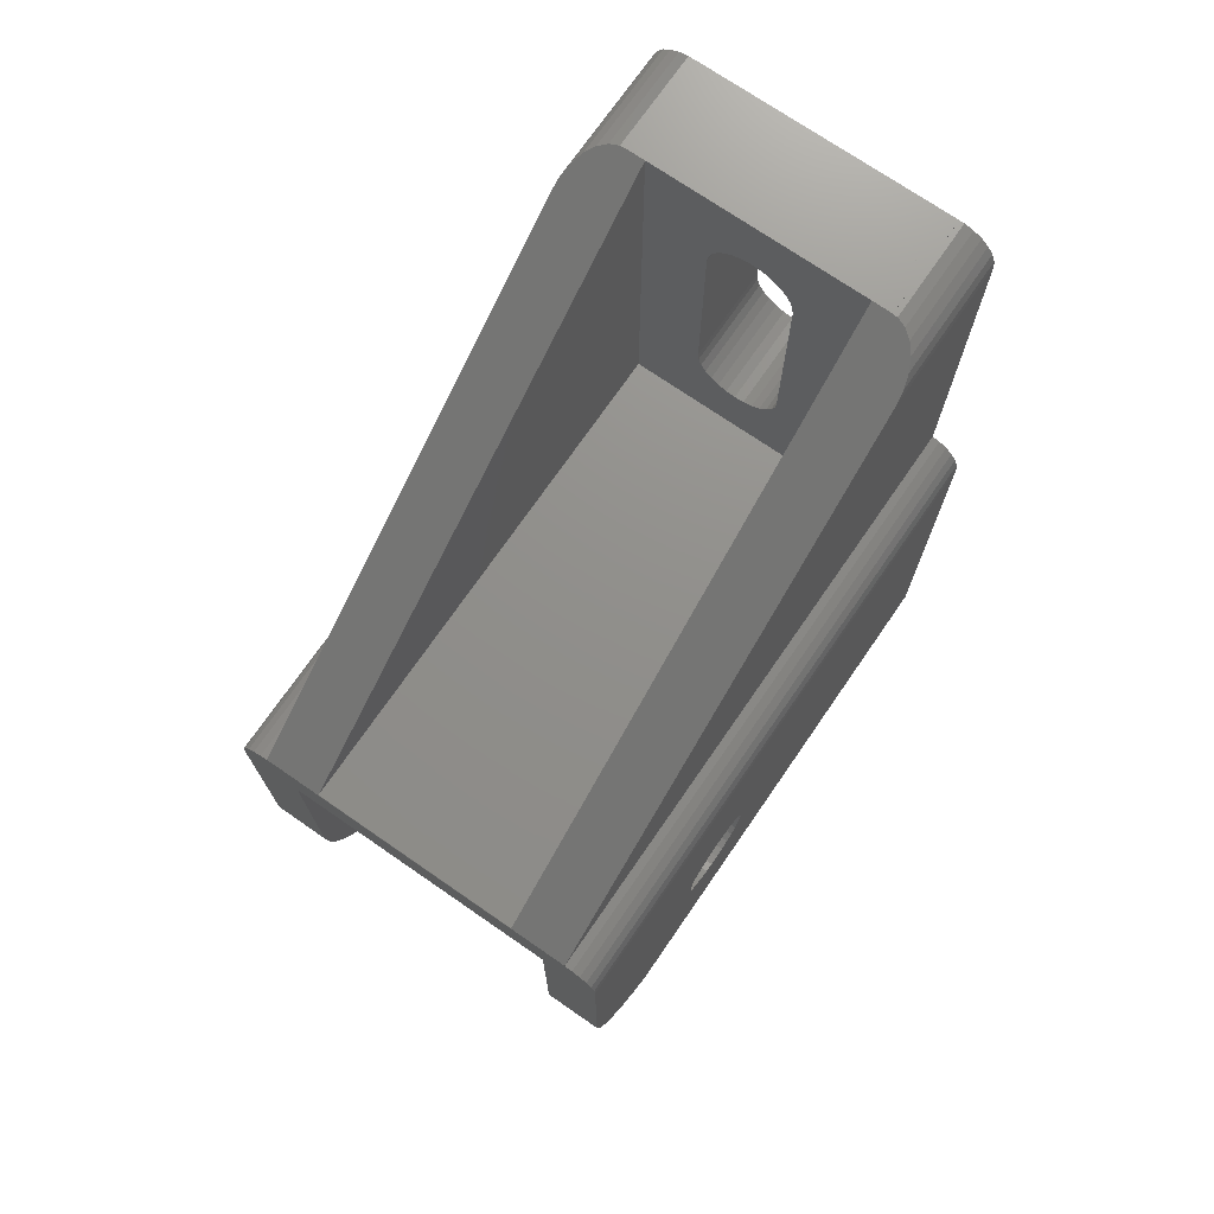
<metadata>
{"format":"stl","ext":"stl","renderer":"f3d","projection":"perspective","resolution":1024,"background":"white","views":[{"elev":72.7,"azim":34.6,"up":"+Y"}]}
</metadata>
<code>
# stl→obj: 398 verts, 804 faces
v -10.2 -8.995 -1.132e-15
v -10.14 -9.474 -1.125e-15
v -10.2 -8.995 26.78
v -10.14 -9.474 26.03
v -10.19 -9.011 26.76
v -10.2 11.99 -1.132e-15
v -10.14 12.47 -1.125e-15
v -9.966 12.92 -1.106e-15
v -9.692 13.32 -1.076e-15
v -9.331 13.64 -1.036e-15
v -8.904 13.87 -9.885e-16
v -8.5 13.96 -9.437e-16
v -8.5 32.99 -9.437e-16
v -8.442 33.47 -9.372e-16
v -8.271 33.92 -9.183e-16
v -7.997 34.32 -8.878e-16
v -7.636 34.64 -8.478e-16
v -7.209 34.86 -8.004e-16
v -6.741 34.98 -7.484e-16
v -6.5 34.98 -7.216e-16
v -6.5 34.99 -7.216e-16
v 6.5 34.99 7.216e-16
v 2.2 29.5 2.442e-16
v 6.5 34.98 7.216e-16
v 6.741 34.98 7.484e-16
v 8.442 33.47 9.372e-16
v 8.5 32.99 9.437e-16
v 8.5 13.96 9.437e-16
v 8.904 13.87 9.885e-16
v 9.331 13.64 1.036e-15
v 9.692 13.32 1.076e-15
v 9.966 12.92 1.106e-15
v 10.14 12.47 1.125e-15
v 10.2 11.99 1.132e-15
v 10.2 -8.995 1.132e-15
v 10.14 -9.474 1.125e-15
v 9.966 -9.924 1.106e-15
v 9.692 -10.32 1.076e-15
v 9.331 -10.64 1.036e-15
v 8.904 -10.87 9.885e-16
v 8.436 -10.98 9.366e-16
v 8.195 -10.98 9.098e-16
v 8.195 -10.99 9.098e-16
v -8.195 -10.98 -9.098e-16
v -8.195 -10.99 -9.098e-16
v -1.599e-15 17.3 -3.907e-31
v -0.49 17.36 -5.44e-17
v -8.436 -10.98 -9.366e-16
v -8.904 -10.87 -9.885e-16
v -9.331 -10.64 -1.036e-15
v -9.692 -10.32 -1.076e-15
v -9.966 -9.924 -1.106e-15
v -2.2 29.5 -2.442e-16
v 0.49 31.64 5.44e-17
v 0.955 31.48 1.06e-16
v -2.2 19.5 -2.442e-16
v -2.145 19.01 -2.381e-16
v -1.982 18.55 -2.2e-16
v -1.72 18.13 -1.91e-16
v -1.372 17.78 -1.523e-16
v -0.955 17.52 -1.06e-16
v 0.49 17.36 5.44e-17
v 0.955 17.52 1.06e-16
v 1.372 17.78 1.523e-16
v 1.72 18.13 1.91e-16
v 7.209 34.86 8.004e-16
v 1.982 18.55 2.2e-16
v 2.145 19.01 2.381e-16
v 2.2 19.5 2.442e-16
v 8.271 33.92 9.183e-16
v 2.145 29.99 2.381e-16
v 1.982 30.45 2.2e-16
v 1.72 30.87 1.91e-16
v 1.372 31.22 1.523e-16
v 1.599e-15 31.7 -2.132e-31
v -0.49 31.64 -5.44e-17
v -0.955 31.48 -1.06e-16
v -1.372 31.22 -1.523e-16
v -1.72 30.87 -1.91e-16
v -1.982 30.45 -2.2e-16
v -2.145 29.99 -2.381e-16
v 7.636 34.64 8.478e-16
v 7.997 34.32 8.878e-16
v -10.2 -8.426 27.52
v -10.2 -2.287 20.2
v -10.2 -7.778 28.23
v -10.2 -2.287 20.7
v -10.2 -7.071 28.88
v -10.2 -1.971 21.64
v -10.2 -6.309 29.46
v -10.2 -0.952 22.75
v -10.2 -5.5 29.98
v -10.2 -4.649 30.42
v -10.2 -1.91 31.28
v -10.2 -0.959 31.41
v -10.2 1.698e-15 31.45
v -10.2 11.99 31.45
v -10.2 -2.18 19.72
v -10.2 -1.291 18.55
v -10.2 -1.67 18.87
v -10.2 -1.971 19.26
v -10.2 -0.851 18.31
v -10.2 -0.372 18.18
v -10.2 0.125 18.15
v -10.2 1.077 18.42
v -10.2 0.615 18.23
v -10.2 -1.626 22.08
v -10.2 1.831 19.06
v -10.2 1.489 18.7
v -10.2 2.087 19.48
v -10.2 -3.762 30.79
v -10.2 -2.847 31.07
v -10.2 2.3 20.45
v -10.2 2.246 19.96
v -10.2 1.831 21.84
v -10.2 2.087 21.42
v -10.2 2.246 20.94
v -10.2 1.617 22.07
v -10.2 1.626 22.08
v -10.2 0.952 22.75
v -10.2 -1.67 22.03
v -10.2 -1.622 22.07
v -10.2 -2.18 21.18
v -7.2 -8.426 27.52
v -7.2 -9.011 26.76
v -7.2 -9.526 25.95
v -10.12 -9.526 25.95
v -9.966 -9.924 25.19
v -9.692 -10.32 24.25
v -9.935 -9.969 25.1
v -9.349 -10.62 23.3
v -9.331 -10.64 23.22
v -9.674 -10.34 24.21
v -8.965 -10.83 22.36
v -8.904 -10.87 22.12
v -8.526 -10.96 21.41
v -8.436 -10.98 20.91
v -8.195 -10.98 20.91
v -8.195 -10.99 20.56
v -7.2 -10.99 5
v -7.2 -10.99 20.56
v 8.195 -10.99 20.56
v 7.2 -10.99 20.56
v 7.2 -10.99 5
v 8.195 -10.98 20.91
v 8.436 -10.98 20.91
v 8.526 -10.96 21.41
v 8.904 -10.87 22.12
v 8.965 -10.83 22.36
v 9.331 -10.64 23.22
v 9.674 -10.34 24.21
v 9.692 -10.32 24.25
v 9.349 -10.62 23.3
v 9.935 -9.969 25.1
v 9.966 -9.924 25.19
v 10.12 -9.526 25.95
v 10.14 -9.474 26.03
v 10.19 -9.011 26.76
v 10.2 -8.995 26.78
v 10.2 -1.698e-15 31.45
v 10.2 11.99 31.45
v 10.2 -1.67 18.87
v 10.2 -0.959 31.41
v 10.2 -1.91 31.28
v 10.2 -2.847 31.07
v 10.2 -3.762 30.79
v 10.2 -4.649 30.42
v 10.2 -5.5 29.98
v 10.2 -6.309 29.46
v 10.2 -7.071 28.88
v 10.2 -7.778 28.23
v 10.2 -8.426 27.52
v 10.2 -1.971 19.26
v 10.2 -2.18 19.72
v 10.2 -2.287 20.7
v 10.2 -2.287 20.2
v 10.2 -2.18 21.18
v 10.2 1.617 22.07
v 10.2 1.831 21.84
v 10.2 1.626 22.08
v 10.2 -1.971 21.64
v 10.2 -1.67 22.03
v 10.2 -1.622 22.07
v 10.2 -1.626 22.08
v 10.2 -0.952 22.75
v 10.2 -0.851 18.31
v 10.2 -1.291 18.55
v 10.2 2.3 20.45
v 10.2 2.246 19.96
v 10.2 2.087 21.42
v 10.2 2.246 20.94
v 10.2 0.952 22.75
v 10.2 2.087 19.48
v 10.2 1.831 19.06
v 10.2 1.489 18.7
v 10.2 1.077 18.42
v 10.2 0.615 18.23
v 10.2 0.125 18.15
v 10.2 -0.372 18.18
v 10.14 12.47 31.45
v 9.966 12.92 31.45
v 9.692 13.32 31.45
v 9.331 13.64 31.45
v 8.904 13.87 31.45
v 8.5 13.96 31.45
v 8.5 14 31.45
v 8.5 32.99 7.532
v 8.442 33.47 6.928
v 8.271 33.92 6.362
v 7.997 34.32 5.862
v 7.636 34.64 5.458
v 7.209 34.86 5.176
v 6.741 34.98 5.031
v 6.5 34.98 5.031
v 6.5 34.99 5.013
v -6.5 34.99 5.013
v -5.5 34.99 5.01
v -5.5 34.99 5.013
v 5.5 34.99 5.01
v 5.5 34.99 5.013
v -6.5 34.98 5.031
v -6.741 34.98 5.031
v -7.209 34.86 5.176
v -7.636 34.64 5.458
v -7.997 34.32 5.862
v -8.271 33.92 6.362
v -8.442 33.47 6.928
v -8.5 32.99 7.532
v -8.5 13.96 31.45
v -8.5 14 31.45
v -8.904 13.87 31.45
v -9.331 13.64 31.45
v -9.692 13.32 31.45
v -9.966 12.92 31.45
v -10.14 12.47 31.45
v -2.145 29.99 5.01
v -2.2 29.5 5.01
v -2.2 19.5 5.01
v -1.982 30.45 5.01
v -1.72 30.87 5.01
v -1.372 31.22 5.01
v -0.955 31.48 5.01
v -0.49 31.64 5.01
v 1.599e-15 31.7 5.01
v 0.49 31.64 5.01
v 0.955 31.48 5.01
v 1.372 31.22 5.01
v 1.72 30.87 5.01
v 1.982 30.45 5.01
v 2.145 29.99 5.01
v 2.2 29.5 5.01
v 2.2 19.5 5.01
v 2.145 19.01 5.01
v 1.982 18.55 5.01
v 1.72 18.13 5.01
v 1.372 17.78 5.01
v 0.955 17.52 5.01
v 0.49 17.36 5.01
v -1.599e-15 17.3 5.01
v -0.49 17.36 5.01
v -0.955 17.52 5.01
v -1.372 17.78 5.01
v -1.72 18.13 5.01
v -1.982 18.55 5.01
v -2.145 19.01 5.01
v -7.2 1.199e-15 31.45
v 7.2 11 31.45
v -7.2 11 31.45
v 7.2 -1.199e-15 31.45
v -7.2 -0.959 31.41
v -7.2 -1.91 31.28
v -7.2 -2.847 31.07
v -7.2 -3.762 30.79
v -7.2 -4.649 30.42
v -7.2 -5.5 29.98
v -7.2 -6.309 29.46
v -7.2 -7.071 28.88
v -7.2 -7.778 28.23
v -7.2 -2.18 21.18
v -7.2 -2.287 20.7
v -7.2 -2.287 20.2
v -7.2 -1.971 21.64
v -7.2 -1.67 22.03
v -7.2 -1.622 22.07
v -7.2 -1.626 22.08
v -7.2 -0.952 22.75
v -7.2 0.952 22.75
v -7.2 1.626 22.08
v -7.2 1.617 22.07
v -7.2 1.831 21.84
v -7.2 2.087 21.42
v -7.2 2.246 20.94
v -7.2 2.3 20.45
v -7.2 2.246 19.96
v -7.2 2.087 19.48
v -7.2 1.831 19.06
v -7.2 1.489 18.7
v -7.2 1.077 18.42
v -7.2 0.615 18.23
v -7.2 0.125 18.15
v -7.2 -0.372 18.18
v -7.2 -0.851 18.31
v -7.2 -1.291 18.55
v -7.2 -1.67 18.87
v -7.2 -1.971 19.26
v -7.2 -2.18 19.72
v -7.2 -9.969 25.1
v -7.2 -10.34 24.21
v -7.2 -10.62 23.3
v -7.2 -10.83 22.36
v -7.2 -10.96 21.41
v -7.2 3.762 5.663
v -7.2 4.649 6.031
v -7.2 7.778 8.222
v -7.2 7.071 7.574
v -7.2 8.426 8.929
v -7.2 9.011 9.691
v -7.2 9.526 10.5
v -7.2 9.969 11.35
v -7.2 10.34 12.24
v -7.2 10.62 13.15
v -7.2 10.83 14.09
v -7.2 10.96 15.04
v -7.2 11 16
v -7.2 6.309 6.989
v -7.2 5.5 6.474
v -7.2 2.847 5.375
v -7.2 1.91 5.167
v -7.2 0.959 5.042
v -7.2 0 5
v 7.2 0 5
v 7.2 11 16
v 7.2 10.96 15.04
v 7.2 10.83 14.09
v 7.2 10.62 13.15
v 7.2 10.34 12.24
v 7.2 9.969 11.35
v 7.2 9.526 10.5
v 7.2 9.011 9.691
v 7.2 8.426 8.929
v 7.2 7.778 8.222
v 7.2 7.071 7.574
v 7.2 6.309 6.989
v 7.2 5.5 6.474
v 7.2 4.649 6.031
v 7.2 3.762 5.663
v 7.2 2.847 5.375
v 7.2 1.91 5.167
v 7.2 0.959 5.042
v 7.2 0.125 18.15
v 7.2 -1.971 21.64
v 7.2 -10.96 21.41
v 7.2 -10.83 22.36
v 7.2 -10.62 23.3
v 7.2 -10.34 24.21
v 7.2 -9.969 25.1
v 7.2 -9.526 25.95
v 7.2 -9.011 26.76
v 7.2 -8.426 27.52
v 7.2 -7.778 28.23
v 7.2 -7.071 28.88
v 7.2 -6.309 29.46
v 7.2 -5.5 29.98
v 7.2 -4.649 30.42
v 7.2 -3.762 30.79
v 7.2 -2.847 31.07
v 7.2 -1.91 31.28
v 7.2 -0.959 31.41
v 7.2 -0.372 18.18
v 7.2 -0.952 22.75
v 7.2 -1.626 22.08
v 7.2 -2.287 20.2
v 7.2 -2.287 20.7
v 7.2 -2.18 21.18
v 7.2 -1.67 22.03
v 7.2 2.087 21.42
v 7.2 2.246 20.94
v 7.2 -2.18 19.72
v 7.2 -1.622 22.07
v 7.2 -1.971 19.26
v 7.2 -1.67 18.87
v 7.2 -1.291 18.55
v 7.2 -0.851 18.31
v 7.2 0.615 18.23
v 7.2 2.246 19.96
v 7.2 2.087 19.48
v 7.2 1.077 18.42
v 7.2 1.489 18.7
v 7.2 1.831 19.06
v 7.2 2.3 20.45
v 7.2 1.831 21.84
v 7.2 0.952 22.75
v 7.2 1.626 22.08
v 7.2 1.617 22.07
v -5.5 14.01 31.44
v 5.5 14.01 31.44
v 5.5 14.01 5.01
v -5.5 14.01 5.01
f 1 2 3
f 3 2 4
f 3 4 5
f 1 6 2
f 2 6 7
f 2 7 8
f 2 8 9
f 2 9 10
f 2 10 11
f 2 11 12
f 12 13 14
f 12 14 15
f 12 15 16
f 12 16 17
f 12 17 18
f 12 18 19
f 12 19 2
f 2 19 20
f 20 21 22
f 23 24 25
f 2 26 27
f 2 27 28
f 2 28 29
f 2 29 30
f 2 30 31
f 2 31 32
f 2 32 33
f 2 33 34
f 2 34 35
f 2 35 36
f 2 36 37
f 2 37 38
f 2 38 39
f 2 39 40
f 2 40 41
f 2 41 42
f 2 42 43
f 44 43 45
f 2 43 44
f 46 2 47
f 2 48 49
f 2 49 50
f 2 50 51
f 2 51 52
f 20 53 2
f 54 22 55
f 53 56 2
f 56 57 2
f 57 58 2
f 58 59 2
f 59 60 2
f 60 61 2
f 61 47 2
f 62 2 46
f 63 2 62
f 64 2 63
f 65 2 64
f 23 22 24
f 23 25 66
f 2 65 67
f 2 67 26
f 67 68 26
f 69 26 68
f 69 70 26
f 71 22 23
f 72 22 71
f 73 22 72
f 74 22 73
f 55 22 74
f 20 22 54
f 20 54 75
f 20 75 76
f 20 76 77
f 20 77 78
f 20 78 79
f 20 79 80
f 20 80 81
f 20 81 53
f 48 2 44
f 23 66 82
f 23 82 83
f 23 83 70
f 23 70 69
f 1 3 6
f 6 3 84
f 85 84 86
f 87 86 88
f 89 88 90
f 91 92 93
f 6 94 95
f 6 95 96
f 6 96 97
f 85 86 87
f 98 84 85
f 99 6 100
f 101 84 98
f 6 84 101
f 6 101 100
f 102 6 99
f 103 6 102
f 104 6 103
f 105 6 106
f 6 104 106
f 107 92 91
f 108 6 109
f 110 6 108
f 91 111 112
f 113 6 114
f 6 110 114
f 115 94 116
f 6 113 117
f 118 119 115
f 6 117 116
f 6 116 94
f 119 94 115
f 91 112 120
f 120 112 94
f 120 94 119
f 91 93 111
f 107 90 92
f 121 90 107
f 109 6 105
f 121 107 122
f 123 88 89
f 89 90 121
f 87 88 123
f 84 3 5
f 124 84 125
f 125 84 5
f 125 5 4
f 126 125 127
f 127 125 4
f 2 52 4
f 4 52 128
f 4 128 127
f 52 51 128
f 128 51 129
f 128 129 130
f 129 51 50
f 131 129 132
f 132 129 50
f 133 129 131
f 132 50 49
f 134 132 135
f 135 132 49
f 135 49 48
f 136 135 137
f 137 135 48
f 137 48 44
f 138 137 44
f 45 139 44
f 44 139 138
f 140 45 43
f 140 141 139
f 142 143 43
f 143 144 43
f 139 45 140
f 144 140 43
f 142 43 42
f 145 142 42
f 145 42 41
f 146 145 41
f 146 41 40
f 147 146 148
f 148 146 40
f 148 40 39
f 149 148 150
f 150 148 39
f 150 39 38
f 151 150 152
f 152 150 38
f 153 150 151
f 152 38 37
f 154 152 155
f 155 152 37
f 155 37 36
f 156 155 157
f 157 155 36
f 157 36 35
f 158 157 159
f 159 157 35
f 159 35 34
f 160 159 161
f 162 159 34
f 163 159 160
f 164 159 163
f 165 159 164
f 166 159 165
f 167 159 166
f 168 159 167
f 169 159 168
f 170 159 169
f 171 159 170
f 172 159 171
f 173 174 159
f 175 159 176
f 177 159 175
f 178 179 180
f 181 159 177
f 182 159 181
f 183 159 182
f 184 159 183
f 185 159 184
f 161 159 185
f 186 187 34
f 188 189 34
f 190 191 34
f 161 192 180
f 191 188 34
f 161 180 179
f 161 190 34
f 161 179 190
f 189 193 34
f 193 194 34
f 194 195 34
f 195 196 34
f 196 197 34
f 197 198 34
f 198 199 34
f 199 186 34
f 187 162 34
f 173 159 162
f 176 159 174
f 185 192 161
f 34 33 200
f 161 34 200
f 33 32 201
f 200 33 201
f 32 31 202
f 201 32 202
f 30 203 31
f 31 203 202
f 29 204 30
f 30 204 203
f 28 205 29
f 29 205 204
f 205 28 27
f 206 205 207
f 207 205 27
f 27 26 208
f 207 27 208
f 26 70 209
f 208 26 209
f 70 83 210
f 209 70 210
f 82 211 83
f 83 211 210
f 66 212 82
f 82 212 211
f 25 213 66
f 66 213 212
f 24 214 25
f 25 214 213
f 214 24 22
f 215 214 22
f 21 216 22
f 217 216 218
f 22 216 217
f 22 219 220
f 22 220 215
f 219 22 217
f 20 221 21
f 21 221 216
f 19 222 20
f 20 222 221
f 18 223 19
f 19 223 222
f 17 224 18
f 18 224 223
f 16 225 17
f 17 225 224
f 15 226 16
f 16 226 225
f 14 227 15
f 15 227 226
f 13 228 14
f 14 228 227
f 12 229 13
f 13 229 230
f 13 230 228
f 11 231 12
f 12 231 229
f 10 232 11
f 11 232 231
f 9 233 10
f 10 233 232
f 8 234 9
f 9 234 233
f 7 235 8
f 8 235 234
f 6 97 7
f 7 97 235
f 81 236 237
f 53 81 237
f 53 237 238
f 56 53 238
f 80 239 236
f 81 80 236
f 79 240 239
f 80 79 239
f 78 241 240
f 79 78 240
f 77 242 241
f 78 77 241
f 76 243 242
f 77 76 242
f 75 244 243
f 76 75 243
f 54 245 244
f 75 54 244
f 55 246 245
f 54 55 245
f 74 247 246
f 55 74 246
f 73 248 247
f 74 73 247
f 249 248 72
f 72 248 73
f 250 249 71
f 71 249 72
f 251 250 23
f 23 250 71
f 251 23 252
f 252 23 69
f 252 69 253
f 253 69 68
f 253 68 254
f 254 68 67
f 254 67 255
f 255 67 65
f 255 65 256
f 256 65 64
f 256 64 257
f 257 64 63
f 257 63 258
f 258 63 62
f 258 62 259
f 259 62 46
f 259 46 260
f 260 46 47
f 260 47 261
f 261 47 61
f 261 61 262
f 262 61 60
f 262 60 263
f 263 60 59
f 264 263 59
f 58 264 59
f 265 264 58
f 57 265 58
f 238 265 57
f 56 238 57
f 97 96 266
f 267 97 268
f 268 97 266
f 161 97 267
f 160 267 269
f 161 267 160
f 200 97 161
f 201 97 200
f 202 97 201
f 203 97 202
f 204 97 203
f 205 97 204
f 206 97 205
f 229 97 206
f 230 229 206
f 232 97 231
f 233 97 232
f 234 97 233
f 235 97 234
f 229 231 97
f 96 95 270
f 266 96 270
f 95 94 271
f 270 95 271
f 94 112 272
f 271 94 272
f 112 111 273
f 272 112 273
f 111 93 274
f 273 111 274
f 93 92 275
f 274 93 275
f 92 90 276
f 275 92 276
f 90 88 277
f 276 90 277
f 88 86 278
f 277 88 278
f 86 84 124
f 278 86 124
f 279 280 123
f 123 280 87
f 281 85 280
f 280 85 87
f 282 279 89
f 89 279 123
f 283 282 121
f 121 282 89
f 284 283 122
f 122 283 121
f 285 284 122
f 107 285 122
f 286 285 91
f 91 285 107
f 287 286 120
f 120 286 91
f 288 287 119
f 119 287 120
f 289 288 119
f 118 289 119
f 115 290 289
f 118 115 289
f 116 291 290
f 115 116 290
f 117 292 291
f 116 117 291
f 113 293 292
f 117 113 292
f 294 293 113
f 114 294 113
f 295 294 114
f 110 295 114
f 296 295 110
f 108 296 110
f 297 296 108
f 109 297 108
f 298 297 109
f 105 298 109
f 299 298 105
f 106 299 105
f 300 299 106
f 104 300 106
f 301 300 104
f 103 301 104
f 302 301 103
f 102 302 103
f 303 302 102
f 99 303 102
f 304 303 99
f 100 304 99
f 304 100 305
f 305 100 101
f 305 101 306
f 306 101 98
f 306 98 281
f 281 98 85
f 270 271 272
f 274 270 273
f 273 270 272
f 275 270 274
f 276 270 275
f 277 270 276
f 278 270 277
f 124 270 278
f 125 270 124
f 126 270 125
f 307 270 126
f 308 270 307
f 309 270 308
f 310 270 309
f 311 270 310
f 141 270 311
f 140 270 141
f 280 270 140
f 287 288 270
f 296 312 313
f 314 270 315
f 316 270 314
f 317 270 316
f 318 270 317
f 319 270 318
f 320 270 319
f 321 270 320
f 322 270 321
f 323 270 322
f 324 270 323
f 268 270 324
f 266 270 268
f 290 291 270
f 290 270 288
f 285 286 270
f 296 297 312
f 293 294 325
f 315 270 291
f 315 292 325
f 315 291 292
f 294 295 326
f 292 293 325
f 325 294 326
f 326 295 313
f 295 296 313
f 289 290 288
f 312 298 327
f 279 282 270
f 327 299 328
f 328 300 329
f 329 301 330
f 330 302 140
f 302 303 140
f 303 304 140
f 304 305 140
f 305 306 140
f 306 281 140
f 282 283 270
f 281 280 140
f 279 270 280
f 285 270 283
f 284 285 283
f 297 298 312
f 298 299 327
f 299 300 328
f 300 301 329
f 301 302 330
f 286 287 270
f 126 127 128
f 307 126 130
f 130 126 128
f 307 130 129
f 308 307 133
f 133 307 129
f 308 133 131
f 309 308 131
f 309 131 132
f 310 309 134
f 134 309 132
f 310 134 135
f 311 310 136
f 136 310 135
f 311 136 137
f 139 311 138
f 138 311 137
f 141 311 139
f 144 331 330
f 140 144 330
f 332 333 267
f 267 333 334
f 267 334 335
f 267 335 336
f 267 336 337
f 267 337 338
f 267 338 339
f 267 339 340
f 267 340 341
f 267 341 342
f 267 342 343
f 267 343 344
f 267 344 345
f 267 345 346
f 267 346 347
f 267 347 348
f 267 348 349
f 267 349 331
f 350 331 144
f 351 144 143
f 267 143 352
f 267 352 353
f 267 353 354
f 267 354 355
f 267 355 356
f 267 356 357
f 267 357 358
f 267 358 359
f 267 359 360
f 267 360 361
f 267 361 362
f 267 362 363
f 267 363 364
f 267 364 365
f 267 365 366
f 267 366 367
f 267 367 368
f 267 368 269
f 350 144 369
f 267 370 143
f 370 371 143
f 372 144 373
f 373 144 374
f 371 375 143
f 374 144 351
f 375 351 143
f 376 267 377
f 378 144 372
f 375 371 379
f 380 144 378
f 381 144 380
f 382 144 381
f 383 144 382
f 369 144 383
f 384 331 350
f 385 267 386
f 387 331 384
f 388 331 387
f 389 331 388
f 267 331 389
f 267 389 386
f 390 267 385
f 377 267 390
f 391 267 376
f 392 267 393
f 267 391 394
f 267 394 393
f 370 267 392
f 147 352 143
f 145 147 143
f 142 145 143
f 145 146 147
f 149 353 352
f 148 149 147
f 147 149 352
f 153 354 353
f 150 153 149
f 149 153 353
f 151 355 354
f 153 151 354
f 154 356 355
f 152 154 151
f 151 154 355
f 156 357 356
f 155 156 154
f 154 156 356
f 158 358 357
f 157 158 156
f 156 158 357
f 172 359 358
f 159 172 158
f 158 172 358
f 171 360 359
f 172 171 359
f 170 361 360
f 171 170 360
f 169 362 361
f 170 169 361
f 168 363 362
f 169 168 362
f 167 364 363
f 168 167 363
f 166 365 364
f 167 166 364
f 165 366 365
f 166 165 365
f 164 367 366
f 165 164 366
f 163 368 367
f 164 163 367
f 160 269 368
f 163 160 368
f 176 372 175
f 175 372 373
f 174 378 176
f 176 378 372
f 173 380 174
f 174 380 378
f 162 381 173
f 173 381 380
f 162 187 382
f 381 162 382
f 187 186 383
f 382 187 383
f 186 199 369
f 383 186 369
f 199 198 350
f 369 199 350
f 350 198 197
f 384 350 197
f 384 197 196
f 387 384 196
f 387 196 195
f 388 387 195
f 388 195 194
f 389 388 194
f 389 194 193
f 386 389 193
f 386 193 189
f 385 386 189
f 385 189 188
f 390 385 188
f 390 188 191
f 377 390 191
f 377 191 190
f 376 377 190
f 376 190 179
f 391 376 179
f 391 179 178
f 394 391 178
f 394 178 180
f 393 394 180
f 180 192 393
f 393 192 392
f 192 185 392
f 392 185 370
f 184 371 185
f 185 371 370
f 184 183 379
f 371 184 379
f 182 375 183
f 183 375 379
f 181 351 182
f 182 351 375
f 177 374 181
f 181 374 351
f 175 373 177
f 177 373 374
f 218 228 395
f 230 206 396
f 230 396 395
f 230 395 228
f 222 228 221
f 221 218 216
f 228 218 221
f 228 222 223
f 228 223 224
f 228 224 225
f 228 225 226
f 228 226 227
f 396 206 207
f 396 207 208
f 396 208 209
f 396 209 210
f 396 210 211
f 396 211 212
f 396 212 213
f 396 213 214
f 396 214 215
f 396 215 220
f 220 219 396
f 396 219 397
f 242 219 217
f 242 243 219
f 237 236 217
f 236 239 217
f 245 246 219
f 239 240 217
f 240 241 217
f 241 242 217
f 243 244 219
f 257 258 398
f 247 219 246
f 259 260 398
f 248 219 247
f 249 219 248
f 250 219 249
f 397 219 250
f 397 250 251
f 244 245 219
f 253 397 252
f 254 397 253
f 260 261 398
f 255 397 254
f 256 397 255
f 257 397 256
f 258 259 398
f 398 397 257
f 398 261 262
f 251 252 397
f 398 262 263
f 398 263 264
f 398 265 217
f 398 264 265
f 265 238 217
f 238 237 217
f 217 218 395
f 398 217 395
f 324 332 267
f 268 324 267
f 323 333 332
f 324 323 332
f 322 334 333
f 323 322 333
f 321 335 334
f 322 321 334
f 320 336 335
f 321 320 335
f 319 337 336
f 320 319 336
f 318 338 337
f 319 318 337
f 317 339 338
f 318 317 338
f 316 340 339
f 317 316 339
f 314 341 340
f 316 314 340
f 315 342 341
f 314 315 341
f 325 343 342
f 315 325 342
f 326 344 343
f 325 326 343
f 313 345 344
f 326 313 344
f 312 346 345
f 313 312 345
f 327 347 346
f 312 327 346
f 328 348 347
f 327 328 347
f 329 349 348
f 328 329 348
f 330 331 349
f 329 330 349
f 396 397 395
f 395 397 398

</code>
